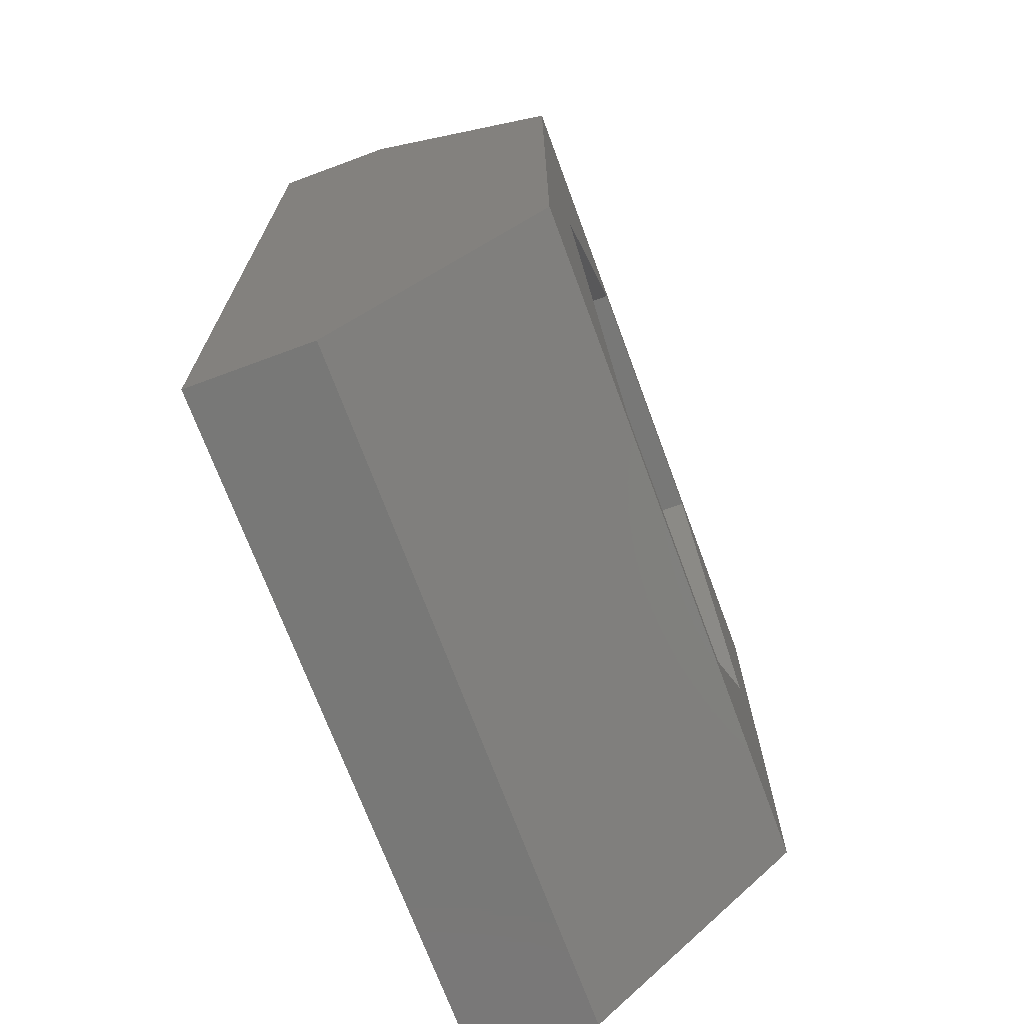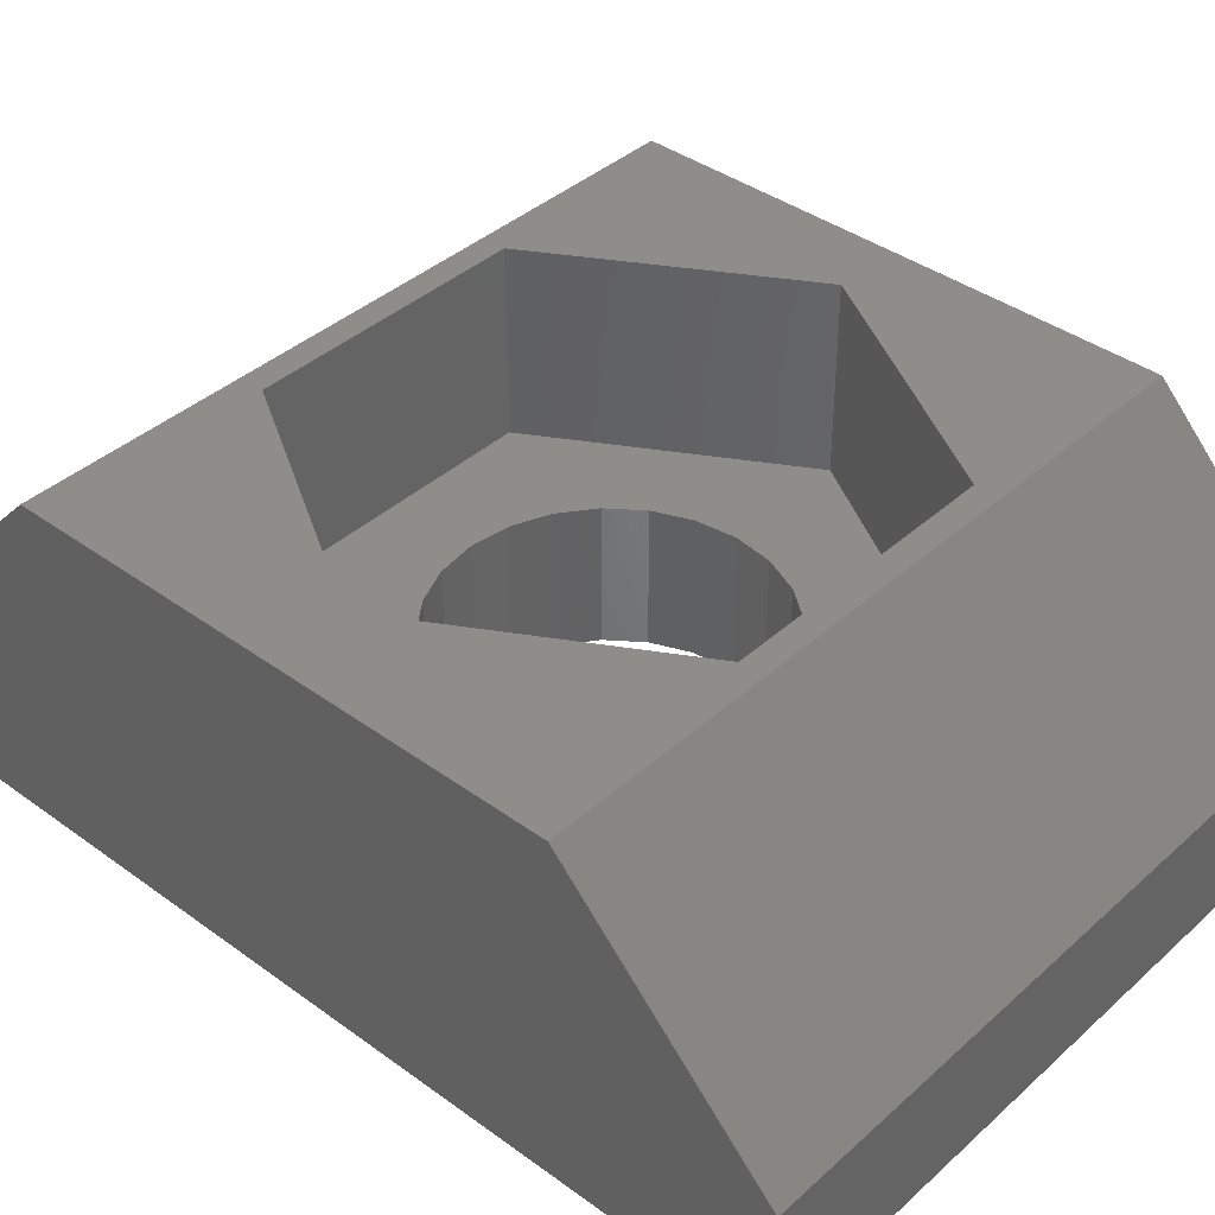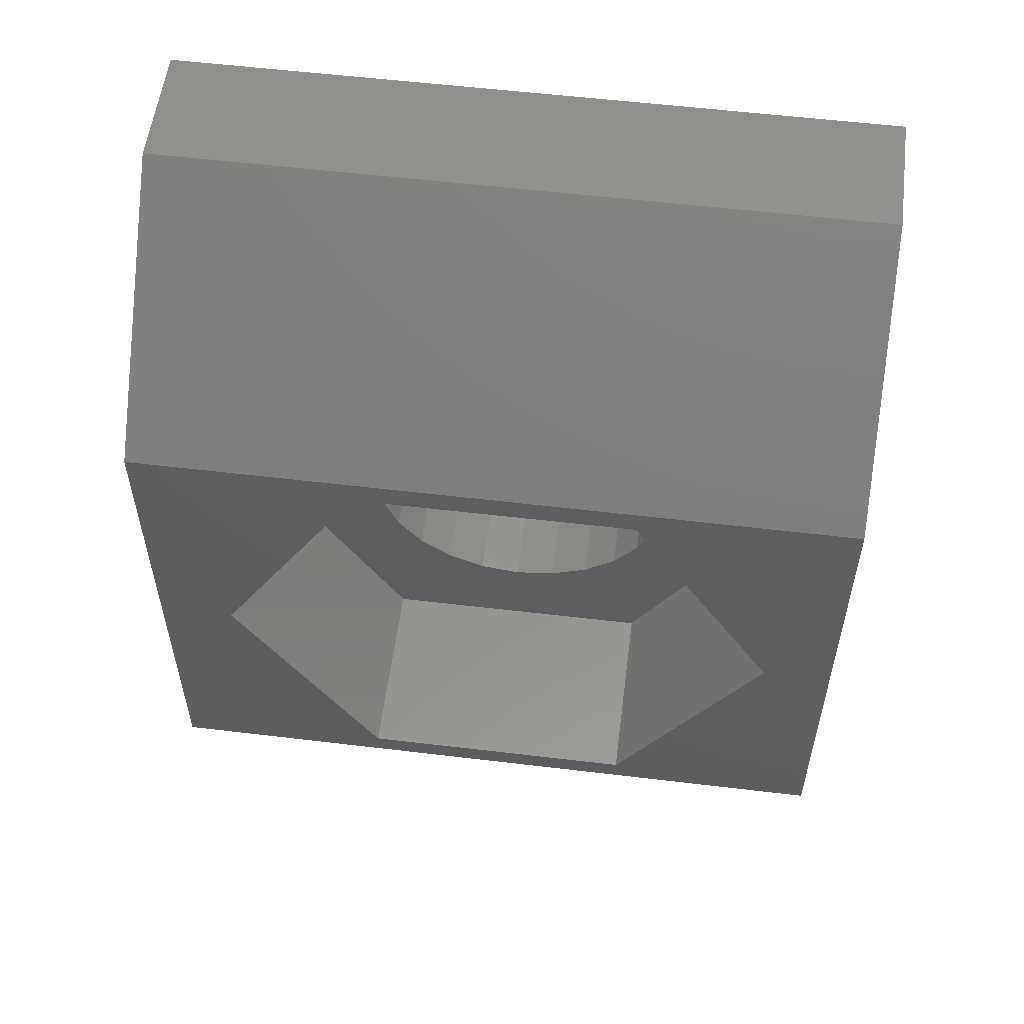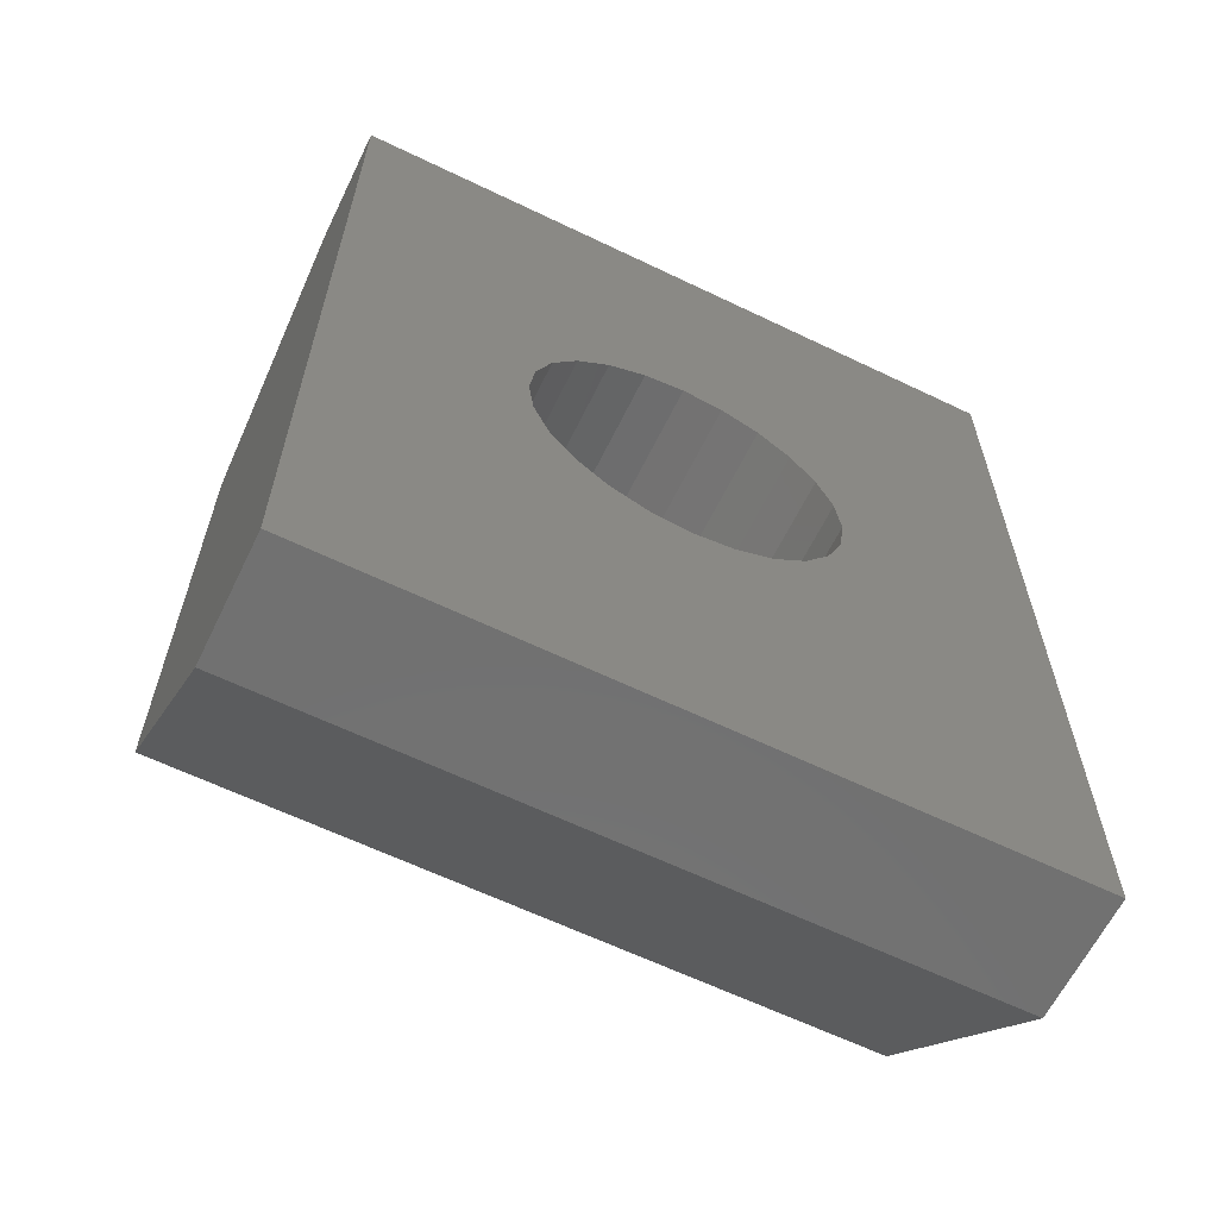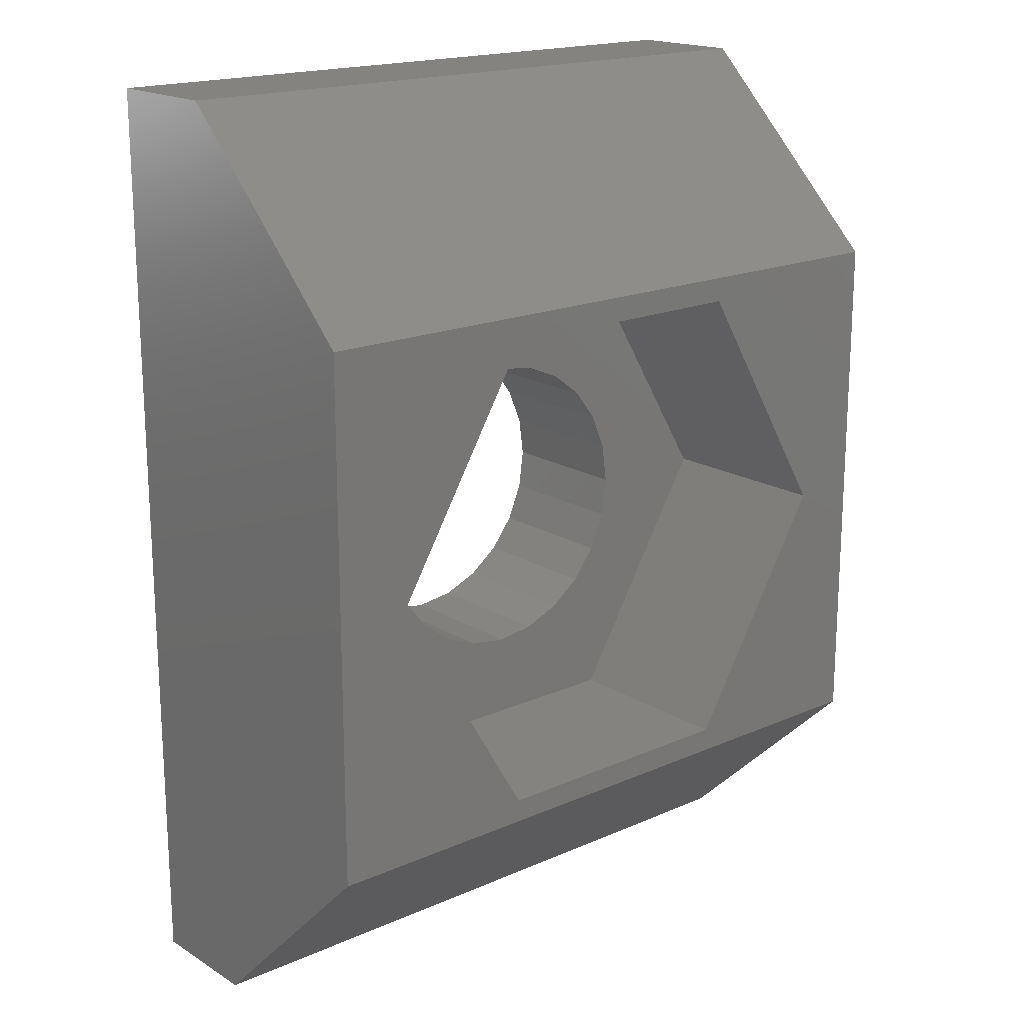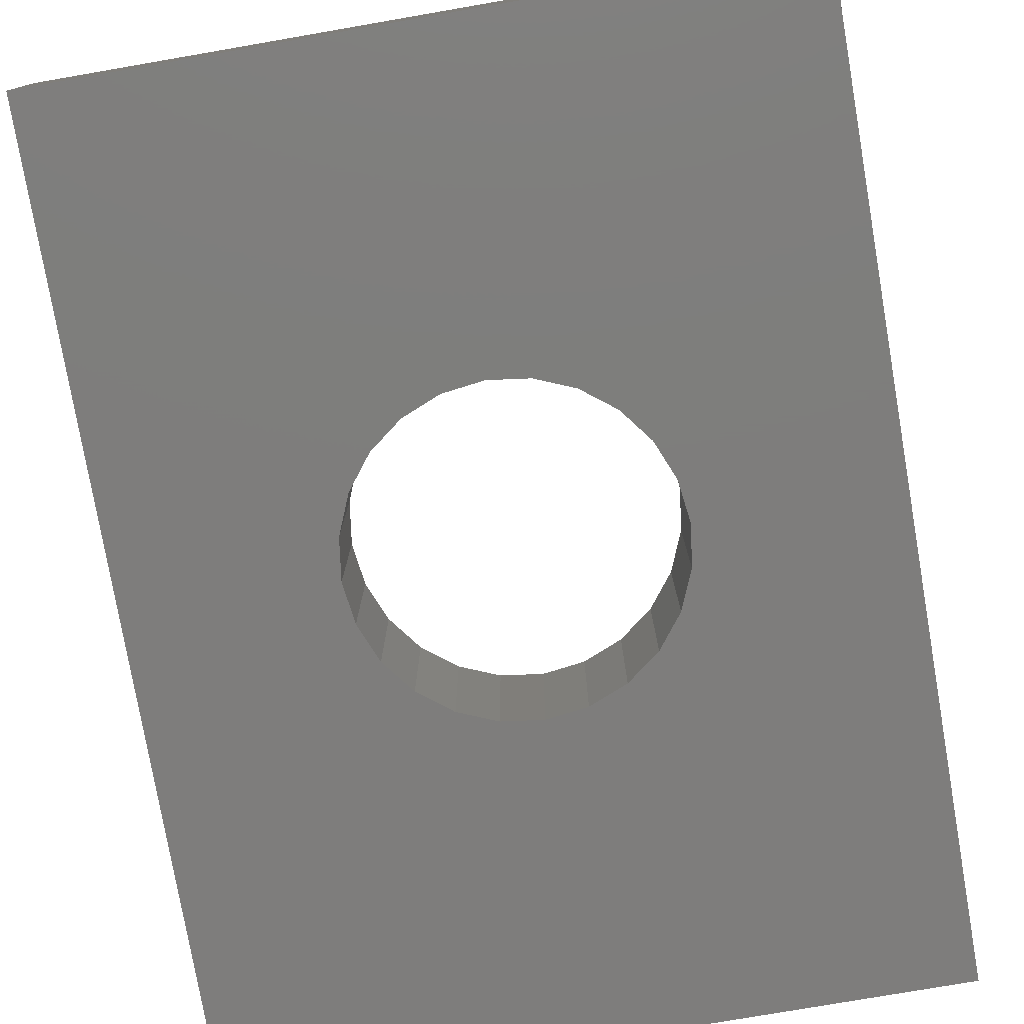
<metadata>
{"format":"stl","ext":"stl","renderer":"f3d","projection":"perspective","resolution":1024,"background":"white","views":[{"elev":-70.8,"azim":-69.7,"up":"+Y"},{"elev":39.5,"azim":-47.9,"up":"+Z"},{"elev":56.1,"azim":7.2,"up":"+Y"},{"elev":-62.8,"azim":154.0,"up":"+Y"},{"elev":18.1,"azim":-40.5,"up":"+Y"},{"elev":-77.3,"azim":9.8,"up":"+Z"}]}
</metadata>
<code>
# stl→obj: 72 verts, 144 faces
v -1.626 -2.96 1.767
v -1.858 -0.004892 1.767
v -3.385 -0.01288 1.767
v -1.794 -0.4966 1.767
v -1.604 -0.9549 1.767
v -1.302 -1.348 1.767
v -0.9084 -1.65 1.767
v 1.705 -2.95 1.767
v -0.4502 -1.84 1.767
v 0.04158 -1.905 1.767
v 0.5333 -1.84 1.767
v 0.9916 -1.65 1.767
v 1.385 -1.348 1.767
v 1.687 -0.9549 1.767
v 1.877 -0.4966 1.767
v 3.468 0.003094 1.767
v 1.942 -0.004892 1.767
v -1.622 2.94 1.767
v -1.794 0.4869 1.767
v -1.604 0.9451 1.767
v -1.302 1.339 1.767
v -0.9084 1.641 1.767
v 1.709 2.95 1.767
v -0.4502 1.83 1.767
v 0.04158 1.895 1.767
v 0.5333 1.83 1.767
v 0.9916 1.641 1.767
v 1.385 1.339 1.767
v 1.687 0.9451 1.767
v 1.877 0.4869 1.767
v -1.622 2.94 4.067
v 1.709 2.95 4.067
v 3.468 0.003094 4.067
v -3.385 -0.01288 4.067
v -1.626 -2.96 4.067
v 1.705 -2.95 4.067
v -4.294 5.715 0.0004585
v 4.294 5.715 1.5
v 4.294 5.715 0
v -4.294 5.715 1.5
v 4.294 -5.715 1.5
v -4.294 -5.715 0.0004585
v 4.294 -5.715 0
v -4.294 -5.715 1.5
v 1.687 -0.9549 0
v 1.385 -1.348 0
v 1.877 -0.4966 0
v 1.942 -0.004892 0
v 1.877 0.4869 0
v 1.687 0.9451 0
v 1.385 1.339 0
v 0.9916 1.641 0
v 0.5333 1.83 0
v 0.04158 1.895 0
v -0.4502 1.83 0
v -0.9084 1.641 0
v -1.302 1.339 0
v -1.604 0.9451 0
v -1.794 0.4869 0
v -1.858 -0.004892 0
v -1.794 -0.4966 0
v -1.604 -0.9549 0
v -1.302 -1.348 0
v -0.9084 -1.65 0
v -0.4502 -1.84 0
v 0.04158 -1.905 0
v 0.5333 -1.84 0
v 0.9916 -1.65 0
v 4.294 -3.248 4.067
v 4.294 3.248 4.067
v -4.294 -3.248 4.067
v -4.294 3.248 4.067
f 1 2 3
f 2 1 4
f 4 1 5
f 5 1 6
f 6 1 7
f 7 1 8
f 7 8 9
f 9 8 10
f 10 8 11
f 11 8 12
f 12 8 13
f 13 8 14
f 14 8 15
f 15 8 16
f 15 16 17
f 2 18 3
f 18 2 19
f 18 19 20
f 18 20 21
f 18 21 22
f 18 22 23
f 23 22 24
f 23 24 25
f 23 25 26
f 23 26 27
f 23 27 28
f 23 28 29
f 23 29 30
f 23 30 16
f 16 30 17
f 23 31 18
f 31 23 32
f 32 16 33
f 16 32 23
f 3 31 34
f 31 3 18
f 35 8 1
f 8 35 36
f 1 34 35
f 34 1 3
f 33 8 36
f 8 33 16
f 37 38 39
f 38 37 40
f 41 42 43
f 42 41 44
f 13 45 46
f 45 13 14
f 14 47 45
f 47 14 15
f 15 48 47
f 48 15 17
f 17 49 48
f 49 17 30
f 30 50 49
f 50 30 29
f 29 51 50
f 51 29 28
f 51 27 52
f 27 51 28
f 27 53 52
f 53 27 26
f 53 25 54
f 25 53 26
f 54 24 55
f 24 54 25
f 55 22 56
f 22 55 24
f 22 57 56
f 57 22 21
f 57 20 58
f 20 57 21
f 58 19 59
f 19 58 20
f 59 2 60
f 2 59 19
f 60 4 61
f 4 60 2
f 61 5 62
f 5 61 4
f 62 6 63
f 6 62 5
f 6 64 63
f 64 6 7
f 64 9 65
f 9 64 7
f 9 66 65
f 66 9 10
f 10 67 66
f 67 10 11
f 11 68 67
f 68 11 12
f 68 13 46
f 13 68 12
f 43 69 41
f 69 43 39
f 69 39 70
f 70 39 38
f 71 42 44
f 42 71 37
f 37 71 72
f 37 72 40
f 37 59 60
f 59 37 58
f 58 37 57
f 57 37 39
f 57 39 56
f 56 39 55
f 55 39 54
f 54 39 53
f 53 39 52
f 52 39 51
f 51 39 50
f 50 39 49
f 49 39 48
f 48 39 43
f 42 63 43
f 63 42 62
f 62 42 61
f 61 42 37
f 61 37 60
f 43 63 64
f 43 64 65
f 43 65 66
f 43 66 67
f 43 67 68
f 43 68 46
f 43 46 45
f 43 45 47
f 43 47 48
f 71 34 72
f 34 71 35
f 35 71 69
f 35 69 36
f 36 69 33
f 33 69 70
f 72 31 70
f 31 72 34
f 70 31 32
f 70 32 33
f 69 44 41
f 44 69 71
f 40 70 38
f 70 40 72

</code>
